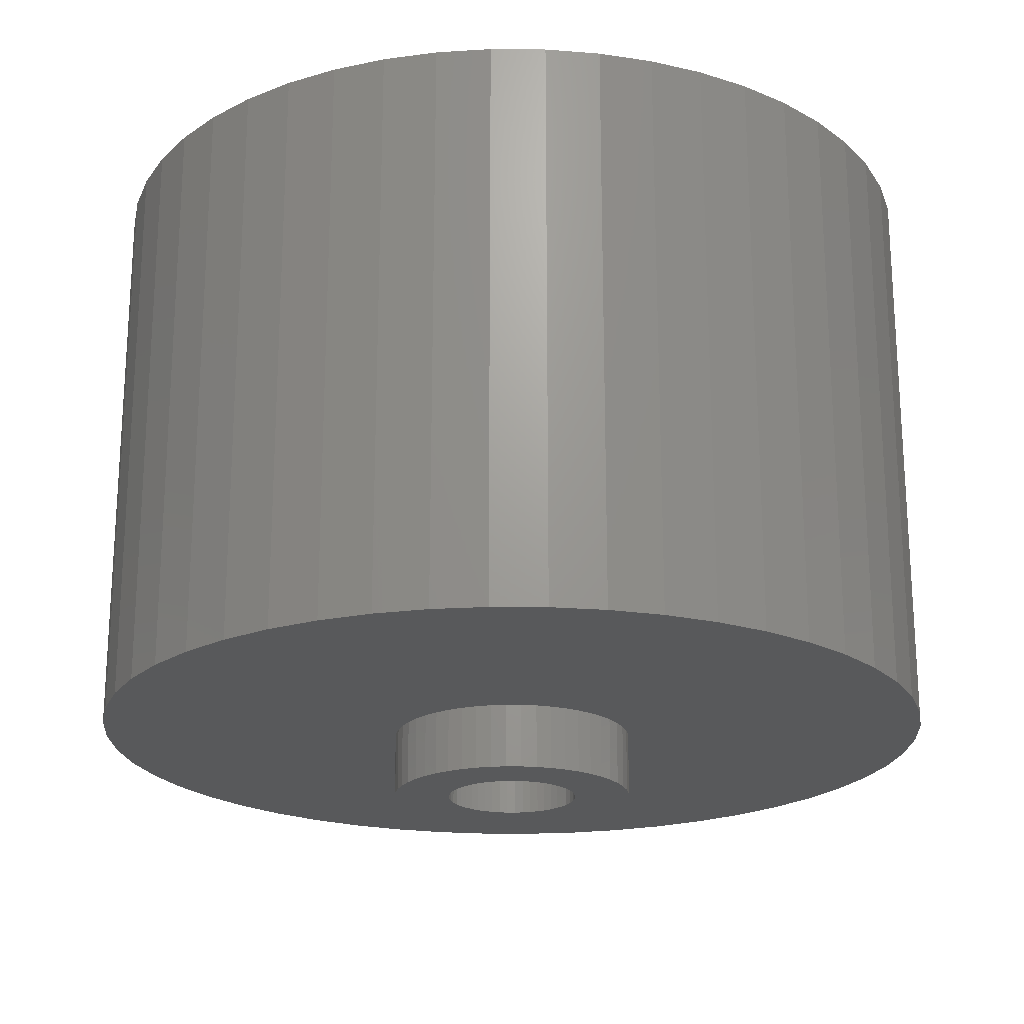
<metadata>
{"format":"stl","ext":"stl","renderer":"f3d","projection":"perspective","resolution":1024,"background":"white","views":[{"elev":-21.2,"azim":49.6,"up":"+Z"}]}
</metadata>
<code>
# stl→obj: 412 verts, 824 faces
v 10 0 3
v 9.921 1.253 -10.5
v 9.921 1.253 3
v 10 0 -10.5
v -10 0 -10.5
v -9.921 1.253 3
v -9.921 1.253 -10.5
v -10 0 3
v 0.6279 9.98 -10.5
v -0.6279 9.98 3
v 0.6279 9.98 3
v -0.6279 9.98 -10.5
v -0.6279 -9.98 -10.5
v 0.6279 -9.98 3
v -0.6279 -9.98 3
v 0.6279 -9.98 -10.5
v 7.29 6.845 -10.5
v 6.374 7.705 3
v 7.29 6.845 3
v 6.374 7.705 -10.5
v -6.374 7.705 -10.5
v -7.29 6.845 3
v -6.374 7.705 3
v -7.29 6.845 -10.5
v -3.09 9.511 -10.5
v -4.258 9.048 3
v -3.09 9.511 3
v -4.258 9.048 -10.5
v 8.763 -4.818 3
v 9.298 -3.681 -10.5
v 9.298 -3.681 3
v 8.763 -4.818 -10.5
v 9.298 3.681 3
v 8.763 4.818 -10.5
v 8.763 4.818 3
v 9.298 3.681 -10.5
v 8.09 5.878 -10.5
v 8.09 5.878 3
v 4.258 9.048 -10.5
v 3.09 9.511 3
v 4.258 9.048 3
v 3.09 9.511 -10.5
v 1.874 9.823 3
v 1.874 9.823 -10.5
v 5.358 8.443 -10.5
v 5.358 8.443 3
v -9.298 3.681 -10.5
v -8.763 4.818 3
v -8.763 4.818 -10.5
v -9.298 3.681 3
v -8.09 5.878 -10.5
v -8.09 5.878 3
v -9.686 2.487 -10.5
v -9.686 2.487 3
v -5.358 8.443 3
v -5.358 8.443 -10.5
v -1.874 9.823 3
v -1.874 9.823 -10.5
v 1.874 -9.823 3
v 1.874 -9.823 -10.5
v 3.09 -9.511 -10.5
v 4.258 -9.048 3
v 3.09 -9.511 3
v 4.258 -9.048 -10.5
v 9.686 2.487 3
v 9.686 2.487 -10.5
v 5 0 3
v 4.961 0.6267 3
v 9.921 -1.253 3
v 4.843 1.243 3
v 4.961 -0.6267 3
v 4.649 1.841 3
v 9.686 -2.487 3
v 4.382 2.409 3
v 4.843 -1.243 3
v 4.045 2.939 3
v 3.645 3.423 3
v 4.649 -1.841 3
v 3.187 3.853 3
v 4.382 -2.409 3
v 2.679 4.222 3
v 2.129 4.524 3
v 1.545 4.755 3
v 0.9369 4.911 3
v 0.314 4.99 3
v -0.314 4.99 3
v -0.9369 4.911 3
v -1.545 4.755 3
v -2.129 4.524 3
v -2.679 4.222 3
v -3.187 3.853 3
v -3.645 3.423 3
v -4.045 2.939 3
v -4.382 2.409 3
v 8.09 -5.878 3
v 4.045 -2.939 3
v 7.29 -6.845 3
v 3.645 -3.423 3
v 6.374 -7.705 3
v 3.187 -3.853 3
v 5.358 -8.443 3
v 2.679 -4.222 3
v 2.129 -4.524 3
v 1.545 -4.755 3
v 0.9369 -4.911 3
v 0.314 -4.99 3
v -0.314 -4.99 3
v -0.9369 -4.911 3
v -1.874 -9.823 3
v -1.545 -4.755 3
v -3.09 -9.511 3
v -2.129 -4.524 3
v -4.258 -9.048 3
v -2.679 -4.222 3
v -5.358 -8.443 3
v -3.187 -3.853 3
v -6.374 -7.705 3
v -3.645 -3.423 3
v -7.29 -6.845 3
v -4.045 -2.939 3
v -8.09 -5.878 3
v -4.382 -2.409 3
v -8.763 -4.818 3
v -4.649 -1.841 3
v -9.298 -3.681 3
v -4.843 -1.243 3
v -9.686 -2.487 3
v -4.961 -0.6267 3
v -9.921 -1.253 3
v -5 0 3
v -4.649 1.841 3
v -4.843 1.243 3
v -4.961 0.6267 3
v 9.921 -1.253 -10.5
v 5.358 -8.443 -10.5
v 8.09 -5.878 -10.5
v 7.29 -6.845 -10.5
v 9.686 -2.487 -10.5
v -7.29 -6.845 -10.5
v -6.374 -7.705 -10.5
v -8.763 -4.818 -10.5
v -9.298 -3.681 -10.5
v -8.09 -5.878 -10.5
v 2.875 0 -10.5
v 2.852 -0.3603 -10.5
v 2.785 -0.715 -10.5
v 2.852 0.3603 -10.5
v 2.673 -1.058 -10.5
v 2.519 -1.385 -10.5
v 2.785 0.715 -10.5
v 2.326 -1.69 -10.5
v 2.096 -1.968 -10.5
v 6.374 -7.705 -10.5
v 2.673 1.058 -10.5
v 1.833 -2.215 -10.5
v 1.54 -2.427 -10.5
v 2.519 1.385 -10.5
v 1.224 -2.601 -10.5
v 2.326 1.69 -10.5
v 0.8884 -2.734 -10.5
v 0.5387 -2.824 -10.5
v 0.1805 -2.869 -10.5
v -0.1805 -2.869 -10.5
v -0.5387 -2.824 -10.5
v -1.874 -9.823 -10.5
v -0.8884 -2.734 -10.5
v -3.09 -9.511 -10.5
v -1.224 -2.601 -10.5
v -4.258 -9.048 -10.5
v -1.54 -2.427 -10.5
v -5.358 -8.443 -10.5
v -1.833 -2.215 -10.5
v -2.096 -1.968 -10.5
v -2.326 -1.69 -10.5
v 2.096 1.968 -10.5
v 1.833 2.215 -10.5
v 1.54 2.427 -10.5
v 1.224 2.601 -10.5
v 0.8884 2.734 -10.5
v 0.5387 2.824 -10.5
v 0.1805 2.869 -10.5
v -0.1805 2.869 -10.5
v -0.5387 2.824 -10.5
v -0.8884 2.734 -10.5
v -1.224 2.601 -10.5
v -1.54 2.427 -10.5
v -1.833 2.215 -10.5
v -2.096 1.968 -10.5
v -2.326 1.69 -10.5
v -2.519 1.385 -10.5
v -2.673 1.058 -10.5
v -2.785 0.715 -10.5
v -2.852 0.3603 -10.5
v -2.875 0 -10.5
v -2.519 -1.385 -10.5
v -2.673 -1.058 -10.5
v -2.785 -0.715 -10.5
v -9.686 -2.487 -10.5
v -2.852 -0.3603 -10.5
v -9.921 -1.253 -10.5
v 2.852 0.3603 -12
v 2.875 0 -12
v -2.875 0 -12
v -2.852 0.3603 -12
v 0.1805 2.869 -12
v -0.1805 2.869 -12
v -0.1805 -2.869 -12
v 0.1805 -2.869 -12
v 2.096 1.968 -12
v 1.833 2.215 -12
v -1.833 2.215 -12
v -2.096 1.968 -12
v -0.8884 2.734 -12
v -1.224 2.601 -12
v 2.519 1.385 -12
v 2.673 1.058 -12
v 2.785 0.715 -12
v 1.224 2.601 -12
v 0.8884 2.734 -12
v 0.5387 2.824 -12
v 1.54 2.427 -12
v -2.673 1.058 -12
v -2.519 1.385 -12
v -2.326 1.69 -12
v -2.785 0.715 -12
v -1.54 2.427 -12
v -0.5387 2.824 -12
v 2.785 -0.715 -12
v 2.673 -1.058 -12
v 0.5387 -2.824 -12
v 2.326 1.69 -12
v 2.852 -0.3603 -12
v 1.833 -2.215 -12
v 2.096 -1.968 -12
v -2.519 -1.385 -12
v -2.673 -1.058 -12
v 1.55 0 -12
v 1.538 -0.1943 -12
v 1.501 -0.3855 -12
v 1.538 0.1943 -12
v 1.441 -0.5706 -12
v 2.519 -1.385 -12
v 1.358 -0.7467 -12
v 2.326 -1.69 -12
v 1.501 0.3855 -12
v 1.254 -0.9111 -12
v 1.13 -1.061 -12
v 1.441 0.5706 -12
v 0.988 -1.194 -12
v 1.54 -2.427 -12
v 0.8305 -1.309 -12
v 1.224 -2.601 -12
v 0.66 -1.402 -12
v 0.8884 -2.734 -12
v 0.479 -1.474 -12
v 0.2904 -1.523 -12
v 0.09732 -1.547 -12
v -0.09732 -1.547 -12
v -0.2904 -1.523 -12
v -0.5387 -2.824 -12
v -0.479 -1.474 -12
v -0.8884 -2.734 -12
v -0.66 -1.402 -12
v -1.224 -2.601 -12
v -0.8305 -1.309 -12
v -1.54 -2.427 -12
v -0.988 -1.194 -12
v -1.833 -2.215 -12
v -1.13 -1.061 -12
v -2.096 -1.968 -12
v -1.254 -0.9111 -12
v -2.326 -1.69 -12
v -1.358 -0.7467 -12
v -1.441 -0.5706 -12
v 1.358 0.7467 -12
v 1.254 0.9111 -12
v 1.13 1.061 -12
v 0.988 1.194 -12
v 0.8305 1.309 -12
v 0.66 1.402 -12
v 0.479 1.474 -12
v 0.2904 1.523 -12
v 0.09732 1.547 -12
v -0.09732 1.547 -12
v -0.2904 1.523 -12
v -0.479 1.474 -12
v -0.66 1.402 -12
v -0.8305 1.309 -12
v -0.988 1.194 -12
v -1.13 1.061 -12
v -1.254 0.9111 -12
v -1.358 0.7467 -12
v -1.441 0.5706 -12
v -1.501 0.3855 -12
v -1.538 0.1943 -12
v -1.55 0 -12
v -1.501 -0.3855 -12
v -2.785 -0.715 -12
v -1.538 -0.1943 -12
v -2.852 -0.3603 -12
v 1.558 -2.698 -1.9
v -1.558 -2.698 0
v 1.558 -2.698 0
v -1.558 -2.698 -1.9
v 1.358 0.7467 -1.9
v 3.116 0 -1.9
v 1.558 2.698 -1.9
v 1.538 -0.1943 -1.9
v 1.55 0 -1.9
v 1.538 0.1943 -1.9
v 1.501 0.3855 -1.9
v 1.441 0.5706 -1.9
v 1.254 0.9111 -1.9
v 1.13 1.061 -1.9
v 0.988 1.194 -1.9
v 0.8305 1.309 -1.9
v 0.66 1.402 -1.9
v 0.479 1.474 -1.9
v 0.2904 1.523 -1.9
v 0.09732 1.547 -1.9
v -0.09732 1.547 -1.9
v -1.558 2.698 -1.9
v -0.2904 1.523 -1.9
v -0.479 1.474 -1.9
v -0.66 1.402 -1.9
v -1.501 0.3855 -1.9
v -3.116 0 -1.9
v -1.538 0.1943 -1.9
v -1.441 0.5706 -1.9
v -1.358 0.7467 -1.9
v -1.254 0.9111 -1.9
v -1.13 1.061 -1.9
v -0.988 1.194 -1.9
v -0.8305 1.309 -1.9
v 1.501 -0.3855 -1.9
v 1.441 -0.5706 -1.9
v 1.358 -0.7467 -1.9
v 1.254 -0.9111 -1.9
v 1.13 -1.061 -1.9
v 0.988 -1.194 -1.9
v 0.8305 -1.309 -1.9
v 0.66 -1.402 -1.9
v 0.479 -1.474 -1.9
v 0.2904 -1.523 -1.9
v 0.09732 -1.547 -1.9
v -0.09732 -1.547 -1.9
v -0.2904 -1.523 -1.9
v -0.479 -1.474 -1.9
v -0.66 -1.402 -1.9
v -0.8305 -1.309 -1.9
v -0.988 -1.194 -1.9
v -1.13 -1.061 -1.9
v -1.254 -0.9111 -1.9
v -1.358 -0.7467 -1.9
v -1.441 -0.5706 -1.9
v -1.501 -0.3855 -1.9
v -1.538 -0.1943 -1.9
v -1.55 0 -1.9
v 3.116 0 0
v 1.558 2.698 0
v -3.116 0 0
v 5 0 0
v 4.961 0.6267 0
v 4.843 1.243 0
v 4.961 -0.6267 0
v 4.649 1.841 0
v 4.843 -1.243 0
v 4.382 2.409 0
v 4.649 -1.841 0
v 4.045 2.939 0
v 4.382 -2.409 0
v 3.645 3.423 0
v 3.187 3.853 0
v 4.045 -2.939 0
v 3.645 -3.423 0
v 2.679 4.222 0
v 2.129 4.524 0
v 1.545 4.755 0
v 0.9369 4.911 0
v 0.314 4.99 0
v -0.314 4.99 0
v -1.558 2.698 0
v -0.9369 4.911 0
v -1.545 4.755 0
v -2.129 4.524 0
v -2.679 4.222 0
v -3.187 3.853 0
v -3.645 3.423 0
v 3.187 -3.853 0
v 2.679 -4.222 0
v 2.129 -4.524 0
v 1.545 -4.755 0
v 0.9369 -4.911 0
v 0.314 -4.99 0
v -0.314 -4.99 0
v -0.9369 -4.911 0
v -1.545 -4.755 0
v -2.129 -4.524 0
v -2.679 -4.222 0
v -4.382 -2.409 0
v -3.187 -3.853 0
v -4.045 2.939 0
v -4.382 2.409 0
v -3.645 -3.423 0
v -4.045 -2.939 0
v -4.649 1.841 0
v -4.843 1.243 0
v -4.649 -1.841 0
v -4.961 0.6267 0
v -4.843 -1.243 0
v -5 0 0
v -4.961 -0.6267 0
f 1 2 3
f 2 1 4
f 5 6 7
f 6 5 8
f 9 10 11
f 10 9 12
f 13 14 15
f 14 13 16
f 17 18 19
f 18 17 20
f 21 22 23
f 22 21 24
f 25 26 27
f 26 25 28
f 29 30 31
f 30 29 32
f 33 34 35
f 34 33 36
f 35 37 38
f 37 35 34
f 39 40 41
f 40 39 42
f 42 43 40
f 43 42 44
f 45 41 46
f 41 45 39
f 47 48 49
f 48 47 50
f 51 22 24
f 22 51 52
f 53 50 47
f 50 53 54
f 28 55 26
f 55 28 56
f 12 57 10
f 57 12 58
f 16 59 14
f 59 16 60
f 61 62 63
f 62 61 64
f 65 36 33
f 36 65 66
f 3 66 65
f 66 3 2
f 38 17 19
f 17 38 37
f 44 11 43
f 11 44 9
f 20 46 18
f 46 20 45
f 49 52 51
f 52 49 48
f 7 54 53
f 54 7 6
f 67 1 3
f 68 3 65
f 1 67 69
f 70 65 33
f 71 69 67
f 72 33 35
f 69 71 73
f 74 35 38
f 75 73 71
f 76 38 19
f 73 75 31
f 77 19 18
f 78 31 75
f 79 18 46
f 31 78 29
f 80 29 78
f 3 68 67
f 65 70 68
f 33 72 70
f 35 74 72
f 81 46 41
f 38 76 74
f 19 77 76
f 18 79 77
f 82 41 40
f 46 81 79
f 41 82 81
f 83 40 43
f 40 83 82
f 43 84 83
f 11 84 43
f 11 85 84
f 11 86 85
f 10 86 11
f 10 87 86
f 57 87 10
f 87 57 88
f 27 88 57
f 88 27 89
f 26 89 27
f 89 26 90
f 55 90 26
f 90 55 91
f 23 91 55
f 91 23 92
f 22 92 23
f 92 22 93
f 52 93 22
f 48 94 52
f 93 52 94
f 29 80 95
f 96 95 80
f 95 96 97
f 98 97 96
f 97 98 99
f 100 99 98
f 99 100 101
f 102 101 100
f 101 102 62
f 103 62 102
f 62 103 63
f 104 63 103
f 63 104 59
f 105 59 104
f 105 14 59
f 106 14 105
f 107 14 106
f 107 15 14
f 108 15 107
f 109 108 110
f 108 109 15
f 111 110 112
f 113 112 114
f 110 111 109
f 115 114 116
f 117 116 118
f 119 118 120
f 112 113 111
f 121 120 122
f 123 122 124
f 125 124 126
f 127 126 128
f 114 115 113
f 129 128 130
f 94 48 131
f 50 131 48
f 116 117 115
f 131 50 132
f 118 119 117
f 54 132 50
f 120 121 119
f 132 54 133
f 122 123 121
f 6 133 54
f 124 125 123
f 133 6 130
f 126 127 125
f 8 130 6
f 128 129 127
f 130 8 129
f 56 23 55
f 23 56 21
f 58 27 57
f 27 58 25
f 69 4 1
f 4 69 134
f 64 101 62
f 101 64 135
f 97 136 95
f 136 97 137
f 31 138 73
f 138 31 30
f 73 134 69
f 134 73 138
f 139 117 119
f 117 139 140
f 141 125 142
f 125 141 123
f 139 121 143
f 121 139 119
f 144 4 134
f 145 134 138
f 4 144 2
f 146 138 30
f 147 2 144
f 148 30 32
f 2 147 66
f 149 32 136
f 150 66 147
f 151 136 137
f 66 150 36
f 152 137 153
f 154 36 150
f 155 153 135
f 36 154 34
f 156 135 64
f 157 34 154
f 158 64 61
f 34 157 37
f 159 37 157
f 134 145 144
f 138 146 145
f 30 148 146
f 32 149 148
f 136 151 149
f 137 152 151
f 160 61 60
f 153 155 152
f 135 156 155
f 64 158 156
f 61 160 158
f 161 60 16
f 60 161 160
f 16 162 161
f 16 163 162
f 13 163 16
f 163 13 164
f 165 164 13
f 164 165 166
f 167 166 165
f 166 167 168
f 169 168 167
f 168 169 170
f 171 170 169
f 170 171 172
f 140 172 171
f 172 140 173
f 139 173 140
f 143 174 139
f 173 139 174
f 37 159 17
f 175 17 159
f 17 175 20
f 176 20 175
f 20 176 45
f 177 45 176
f 45 177 39
f 178 39 177
f 39 178 42
f 179 42 178
f 42 179 44
f 180 44 179
f 44 180 9
f 181 9 180
f 182 9 181
f 12 182 183
f 182 12 9
f 58 183 184
f 25 184 185
f 28 185 186
f 56 186 187
f 183 58 12
f 21 187 188
f 24 188 189
f 51 189 190
f 49 190 191
f 47 191 192
f 53 192 193
f 184 25 58
f 7 193 194
f 174 143 195
f 141 195 143
f 185 28 25
f 195 141 196
f 186 56 28
f 142 196 141
f 187 21 56
f 196 142 197
f 188 24 21
f 198 197 142
f 189 51 24
f 197 198 199
f 190 49 51
f 200 199 198
f 191 47 49
f 199 200 194
f 192 53 47
f 5 194 200
f 193 7 53
f 194 5 7
f 95 32 29
f 32 95 136
f 142 127 198
f 127 142 125
f 60 63 59
f 63 60 61
f 153 97 99
f 97 153 137
f 135 99 101
f 99 135 153
f 165 15 109
f 15 165 13
f 167 109 111
f 109 167 165
f 143 123 141
f 123 143 121
f 198 129 200
f 129 198 127
f 200 8 5
f 8 200 129
f 171 113 115
f 113 171 169
f 169 111 113
f 111 169 167
f 140 115 117
f 115 140 171
f 144 201 147
f 201 144 202
f 203 193 204
f 193 203 194
f 205 182 181
f 182 205 206
f 207 162 163
f 162 207 208
f 209 176 175
f 176 209 210
f 211 188 187
f 188 211 212
f 213 185 184
f 185 213 214
f 154 215 157
f 215 154 216
f 147 217 150
f 217 147 201
f 218 179 178
f 179 218 219
f 219 180 179
f 180 219 220
f 221 178 177
f 178 221 218
f 222 190 223
f 190 222 191
f 223 189 224
f 189 223 190
f 225 191 222
f 191 225 192
f 226 187 186
f 187 226 211
f 206 183 182
f 183 206 227
f 148 228 146
f 228 148 229
f 208 161 162
f 161 208 230
f 150 216 154
f 216 150 217
f 159 209 175
f 209 159 231
f 157 231 159
f 231 157 215
f 220 181 180
f 181 220 205
f 210 177 176
f 177 210 221
f 224 188 212
f 188 224 189
f 204 192 225
f 192 204 193
f 214 186 185
f 186 214 226
f 145 202 144
f 202 145 232
f 233 152 155
f 152 233 234
f 146 232 145
f 232 146 228
f 235 196 236
f 196 235 195
f 237 202 232
f 238 232 228
f 202 237 201
f 239 228 229
f 240 201 237
f 241 229 242
f 201 240 217
f 243 242 244
f 245 217 240
f 246 244 234
f 217 245 216
f 247 234 233
f 248 216 245
f 216 248 215
f 249 233 250
f 232 238 237
f 228 239 238
f 229 241 239
f 242 243 241
f 244 246 243
f 251 250 252
f 234 247 246
f 233 249 247
f 253 252 254
f 250 251 249
f 252 253 251
f 255 254 230
f 254 255 253
f 230 256 255
f 208 256 230
f 208 257 256
f 208 258 257
f 207 258 208
f 207 259 258
f 260 259 207
f 259 260 261
f 262 261 260
f 261 262 263
f 264 263 262
f 263 264 265
f 266 265 264
f 265 266 267
f 268 267 266
f 267 268 269
f 270 269 268
f 269 270 271
f 272 271 270
f 271 272 273
f 235 273 272
f 273 235 274
f 275 215 248
f 215 275 231
f 276 231 275
f 231 276 209
f 277 209 276
f 209 277 210
f 278 210 277
f 210 278 221
f 279 221 278
f 221 279 218
f 280 218 279
f 218 280 219
f 281 219 280
f 219 281 220
f 282 220 281
f 282 205 220
f 283 205 282
f 284 205 283
f 284 206 205
f 285 206 284
f 227 285 286
f 285 227 206
f 213 286 287
f 214 287 288
f 286 213 227
f 226 288 289
f 211 289 290
f 287 214 213
f 212 290 291
f 224 291 292
f 223 292 293
f 222 293 294
f 225 294 295
f 288 226 214
f 204 295 296
f 236 274 235
f 289 211 226
f 274 236 297
f 290 212 211
f 298 297 236
f 291 224 212
f 297 298 299
f 292 223 224
f 300 299 298
f 293 222 223
f 299 300 296
f 294 225 222
f 203 296 300
f 295 204 225
f 296 203 204
f 254 158 160
f 158 254 252
f 227 184 183
f 184 227 213
f 252 156 158
f 156 252 250
f 149 229 148
f 229 149 242
f 152 244 151
f 244 152 234
f 264 166 168
f 166 264 262
f 270 172 173
f 172 270 268
f 236 197 298
f 197 236 196
f 300 194 203
f 194 300 199
f 230 160 161
f 160 230 254
f 250 155 156
f 155 250 233
f 151 242 149
f 242 151 244
f 260 163 164
f 163 260 207
f 268 170 172
f 170 268 266
f 262 164 166
f 164 262 260
f 272 195 235
f 195 272 174
f 298 199 300
f 199 298 197
f 266 168 170
f 168 266 264
f 270 174 272
f 174 270 173
f 301 302 303
f 302 301 304
f 305 306 307
f 308 306 309
f 306 310 309
f 306 311 310
f 306 312 311
f 306 305 312
f 307 313 305
f 307 314 313
f 307 315 314
f 307 316 315
f 307 317 316
f 307 318 317
f 307 319 318
f 307 320 319
f 307 321 320
f 322 321 307
f 321 322 323
f 323 322 324
f 324 322 325
f 326 327 328
f 329 327 326
f 330 327 329
f 327 330 322
f 331 322 330
f 332 322 331
f 333 322 332
f 334 322 333
f 325 322 334
f 335 306 308
f 336 306 335
f 337 306 336
f 306 337 301
f 338 301 337
f 339 301 338
f 340 301 339
f 341 301 340
f 342 301 341
f 343 301 342
f 344 301 343
f 345 301 344
f 346 301 345
f 304 346 347
f 304 347 348
f 304 348 349
f 304 349 350
f 346 304 301
f 351 304 350
f 352 304 351
f 353 304 352
f 354 304 353
f 327 354 355
f 327 355 356
f 327 356 357
f 327 357 358
f 328 327 358
f 354 327 304
f 301 359 306
f 359 301 303
f 306 360 307
f 360 306 359
f 302 327 361
f 327 302 304
f 359 362 363
f 359 363 364
f 362 359 365
f 359 364 366
f 365 359 367
f 359 366 368
f 367 359 369
f 360 368 370
f 369 359 371
f 360 370 372
f 303 371 359
f 360 372 373
f 371 303 374
f 374 303 375
f 360 373 376
f 360 376 377
f 368 360 359
f 378 360 377
f 379 360 378
f 380 360 379
f 381 360 380
f 382 381 383
f 382 383 384
f 381 382 360
f 385 382 384
f 386 382 385
f 387 382 386
f 388 382 387
f 375 303 389
f 389 303 390
f 390 303 391
f 303 392 391
f 303 393 392
f 303 394 393
f 303 395 394
f 302 395 303
f 395 302 396
f 396 302 397
f 302 398 397
f 302 399 398
f 400 302 361
f 302 401 399
f 402 382 388
f 403 382 402
f 302 404 401
f 382 403 361
f 302 405 404
f 406 361 403
f 302 400 405
f 407 361 406
f 361 408 400
f 409 361 407
f 361 410 408
f 411 361 409
f 361 412 410
f 361 411 412
f 322 360 382
f 360 322 307
f 361 322 382
f 322 361 327
f 362 68 363
f 68 362 67
f 130 409 133
f 409 130 411
f 381 85 86
f 85 381 380
f 394 107 106
f 107 394 395
f 373 77 79
f 77 373 372
f 388 91 92
f 91 388 387
f 385 88 89
f 88 385 384
f 366 74 368
f 74 366 72
f 363 70 364
f 70 363 68
f 378 82 83
f 82 378 377
f 379 83 84
f 83 379 378
f 377 81 82
f 81 377 376
f 131 403 94
f 403 131 406
f 93 388 92
f 388 93 402
f 132 406 131
f 406 132 407
f 384 87 88
f 87 384 383
f 393 106 105
f 106 393 394
f 364 72 366
f 72 364 70
f 370 77 372
f 77 370 76
f 368 76 370
f 76 368 74
f 380 84 85
f 84 380 379
f 376 79 81
f 79 376 373
f 94 402 93
f 402 94 403
f 133 407 132
f 407 133 409
f 386 89 90
f 89 386 385
f 387 90 91
f 90 387 386
f 383 86 87
f 86 383 381
f 367 71 365
f 71 367 75
f 118 405 120
f 405 118 404
f 390 103 102
f 103 390 391
f 375 96 374
f 96 375 98
f 371 78 369
f 78 371 80
f 365 67 362
f 67 365 71
f 396 110 108
f 110 396 397
f 124 410 126
f 410 124 408
f 128 411 130
f 411 128 412
f 375 100 98
f 100 375 389
f 391 104 103
f 104 391 392
f 392 105 104
f 105 392 393
f 374 80 371
f 80 374 96
f 369 75 367
f 75 369 78
f 395 108 107
f 108 395 396
f 397 112 110
f 112 397 398
f 120 400 122
f 400 120 405
f 122 408 124
f 408 122 400
f 126 412 128
f 412 126 410
f 389 102 100
f 102 389 390
f 398 114 112
f 114 398 399
f 399 116 114
f 116 399 401
f 401 118 116
f 118 401 404
f 237 310 240
f 310 237 309
f 358 295 328
f 295 358 296
f 284 320 321
f 320 284 283
f 257 346 345
f 346 257 258
f 278 314 315
f 314 278 277
f 290 333 332
f 333 290 289
f 287 324 325
f 324 287 286
f 248 305 275
f 305 248 312
f 275 313 276
f 313 275 305
f 281 317 318
f 317 281 280
f 282 318 319
f 318 282 281
f 279 315 316
f 315 279 278
f 329 292 330
f 292 329 293
f 331 290 332
f 290 331 291
f 326 293 329
f 293 326 294
f 288 325 334
f 325 288 287
f 286 323 324
f 323 286 285
f 253 343 342
f 343 253 255
f 245 312 248
f 312 245 311
f 240 311 245
f 311 240 310
f 276 314 277
f 314 276 313
f 283 319 320
f 319 283 282
f 280 316 317
f 316 280 279
f 330 291 331
f 291 330 292
f 328 294 326
f 294 328 295
f 289 334 333
f 334 289 288
f 285 321 323
f 321 285 284
f 241 335 239
f 335 241 336
f 239 308 238
f 308 239 335
f 354 274 355
f 274 354 273
f 352 271 353
f 271 352 269
f 249 341 340
f 341 249 251
f 238 309 237
f 309 238 308
f 259 348 347
f 348 259 261
f 355 297 356
f 297 355 274
f 247 338 246
f 338 247 339
f 251 342 341
f 342 251 253
f 243 336 241
f 336 243 337
f 246 337 243
f 337 246 338
f 258 347 346
f 347 258 259
f 353 273 354
f 273 353 271
f 356 299 357
f 299 356 297
f 357 296 358
f 296 357 299
f 247 340 339
f 340 247 249
f 255 344 343
f 344 255 256
f 256 345 344
f 345 256 257
f 267 352 351
f 352 267 269
f 265 351 350
f 351 265 267
f 261 349 348
f 349 261 263
f 263 350 349
f 350 263 265

</code>
